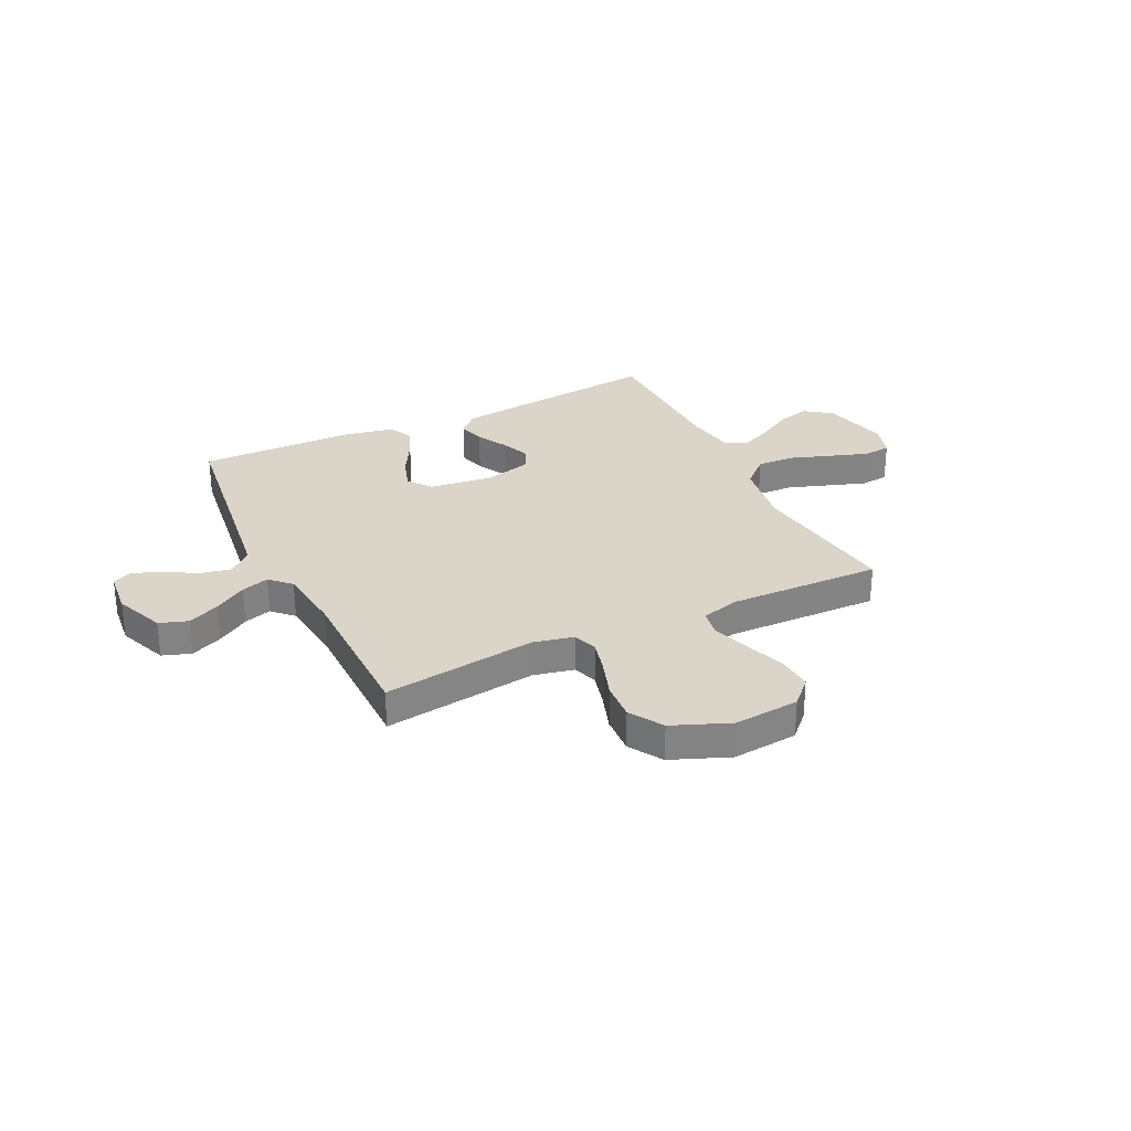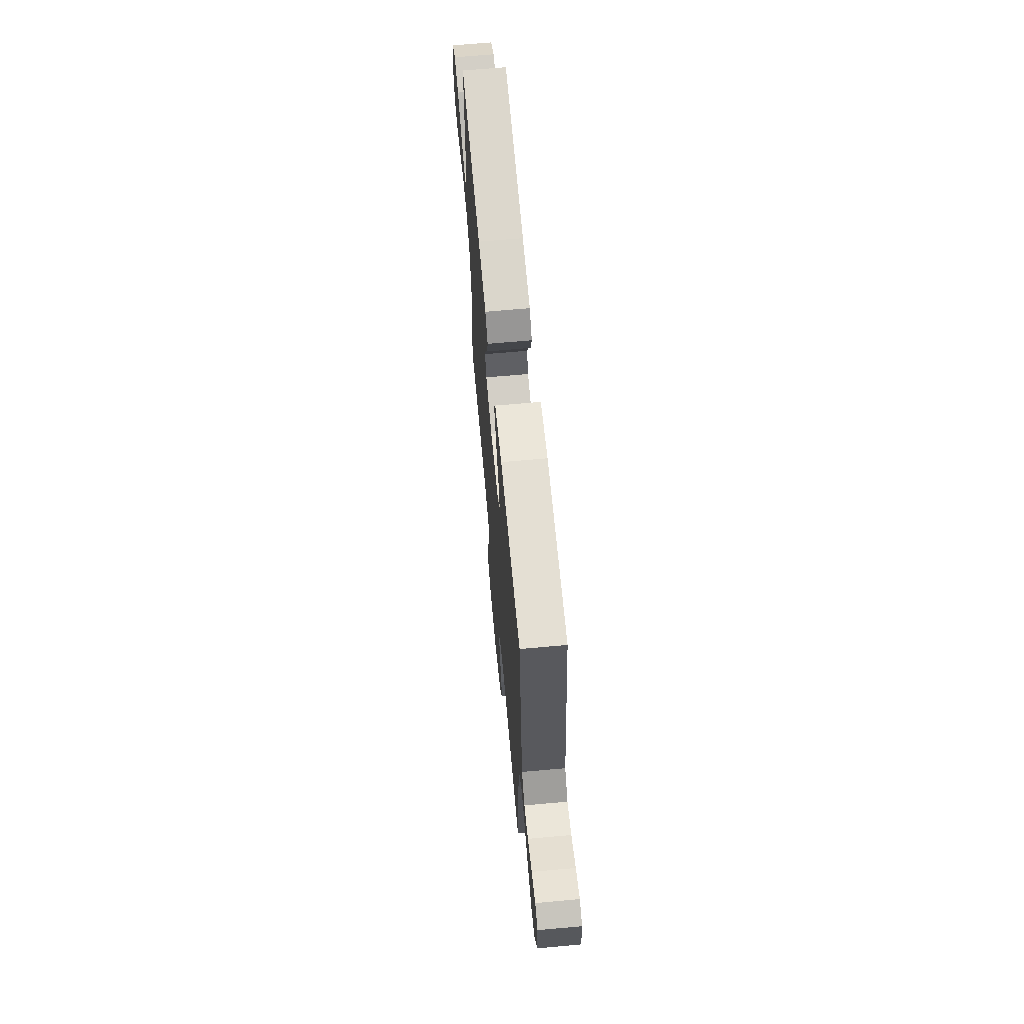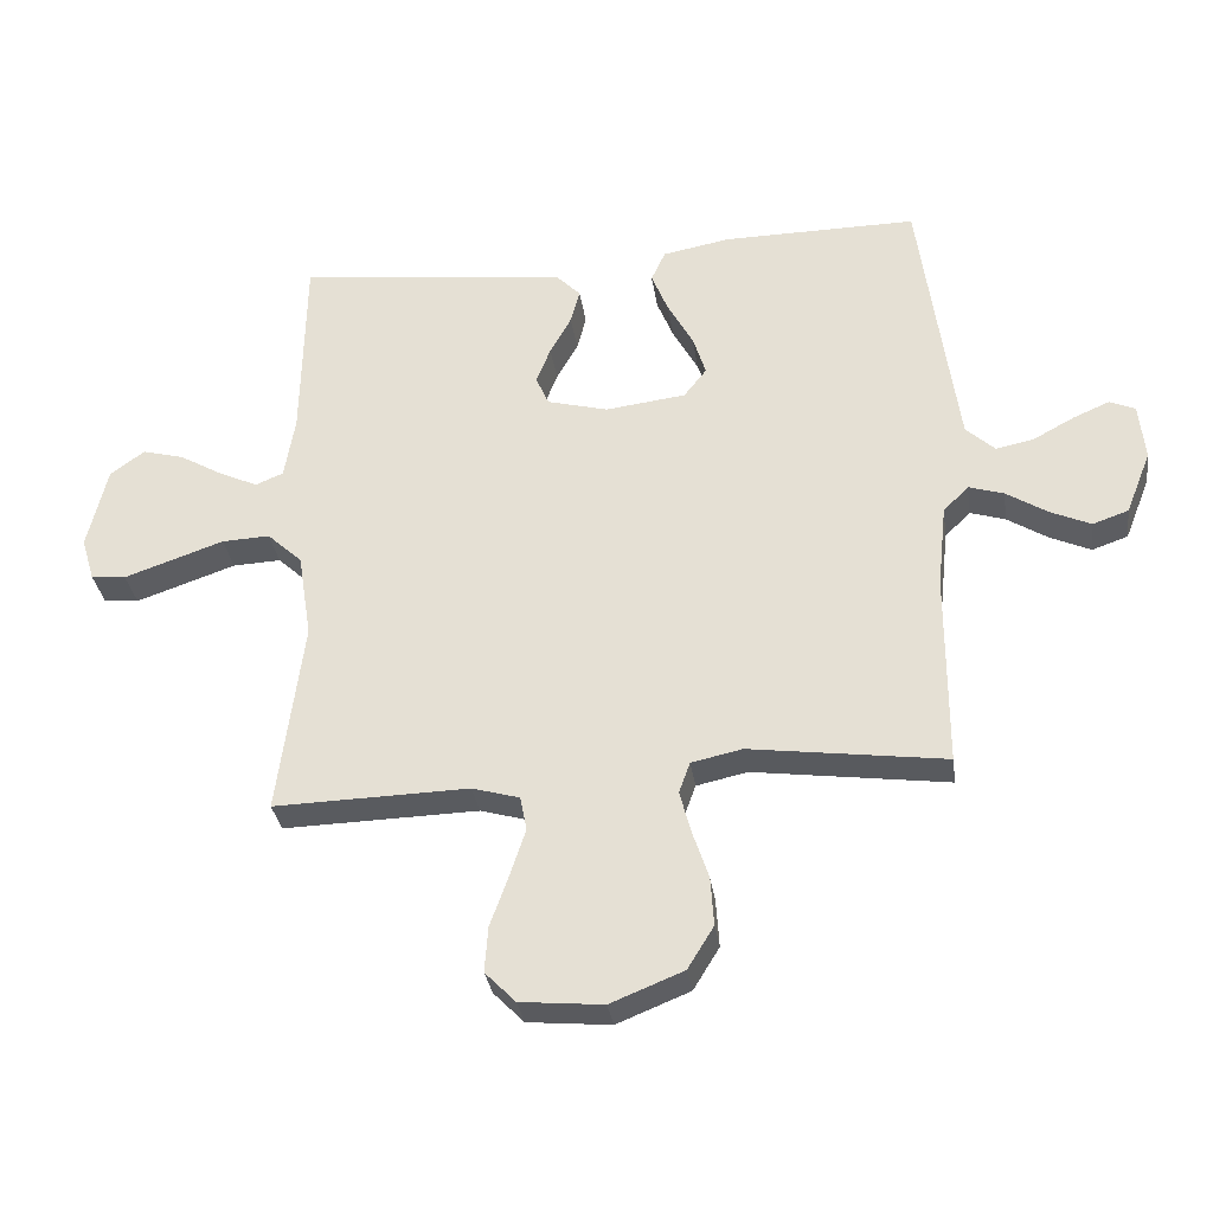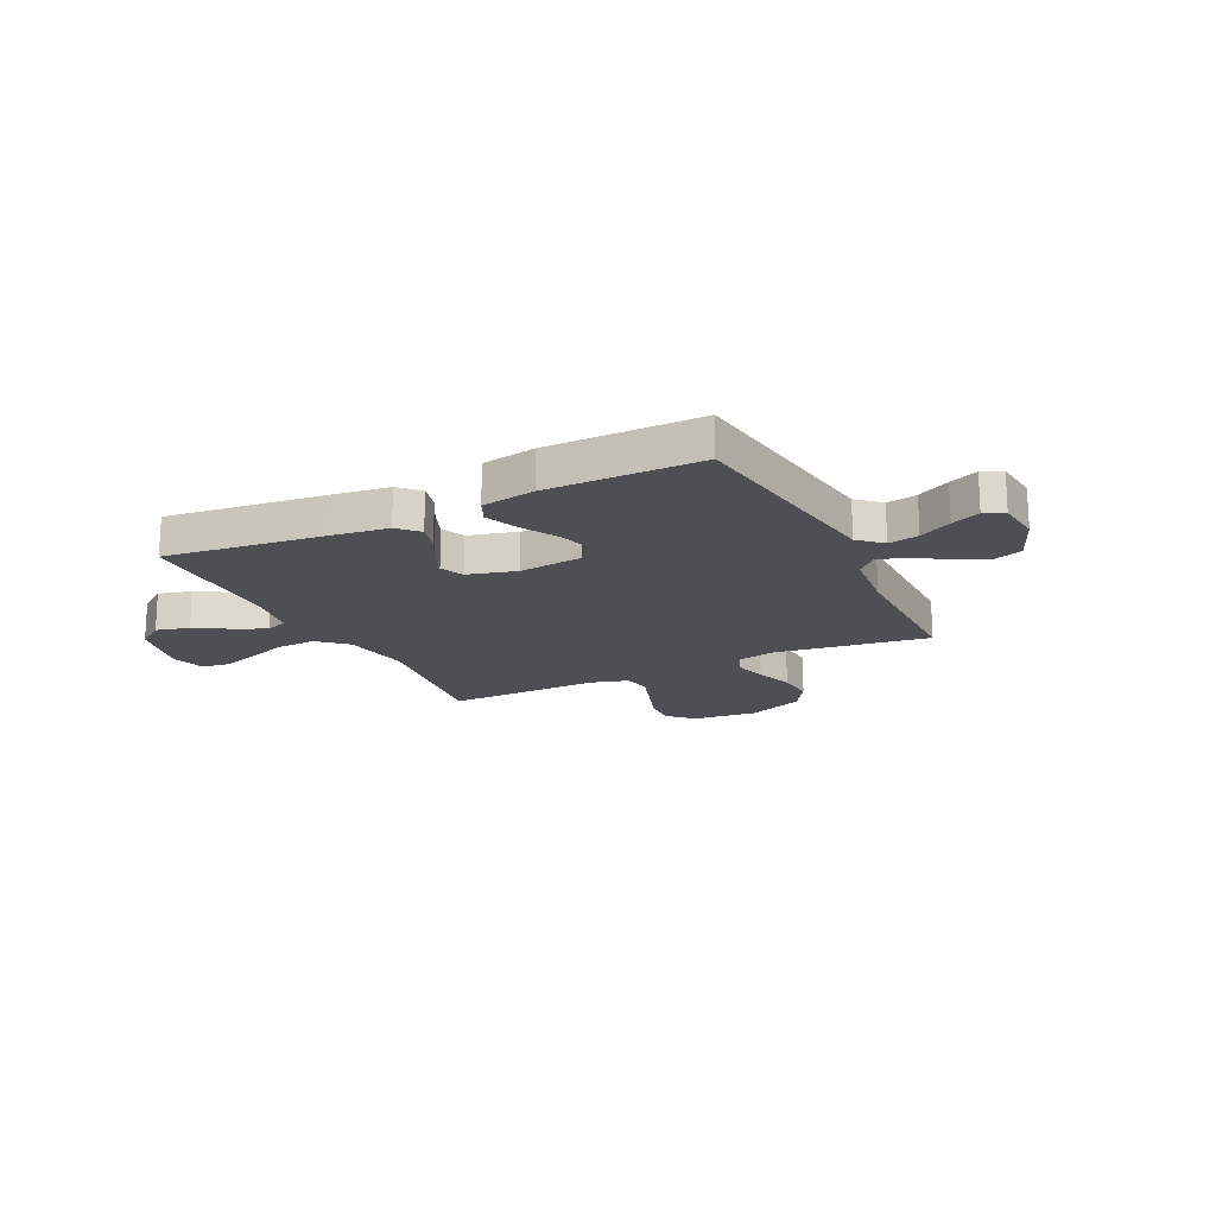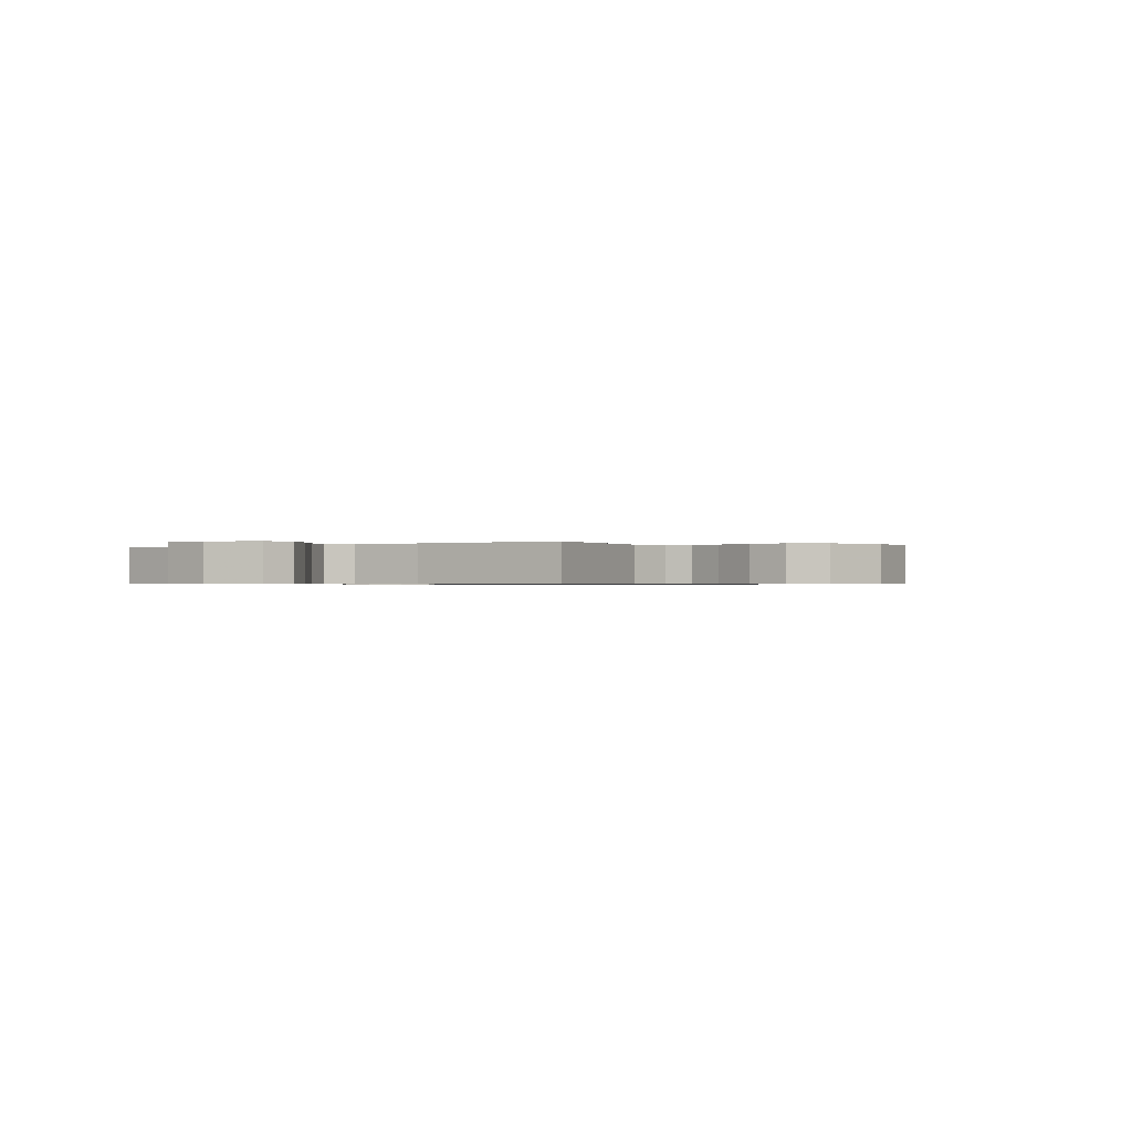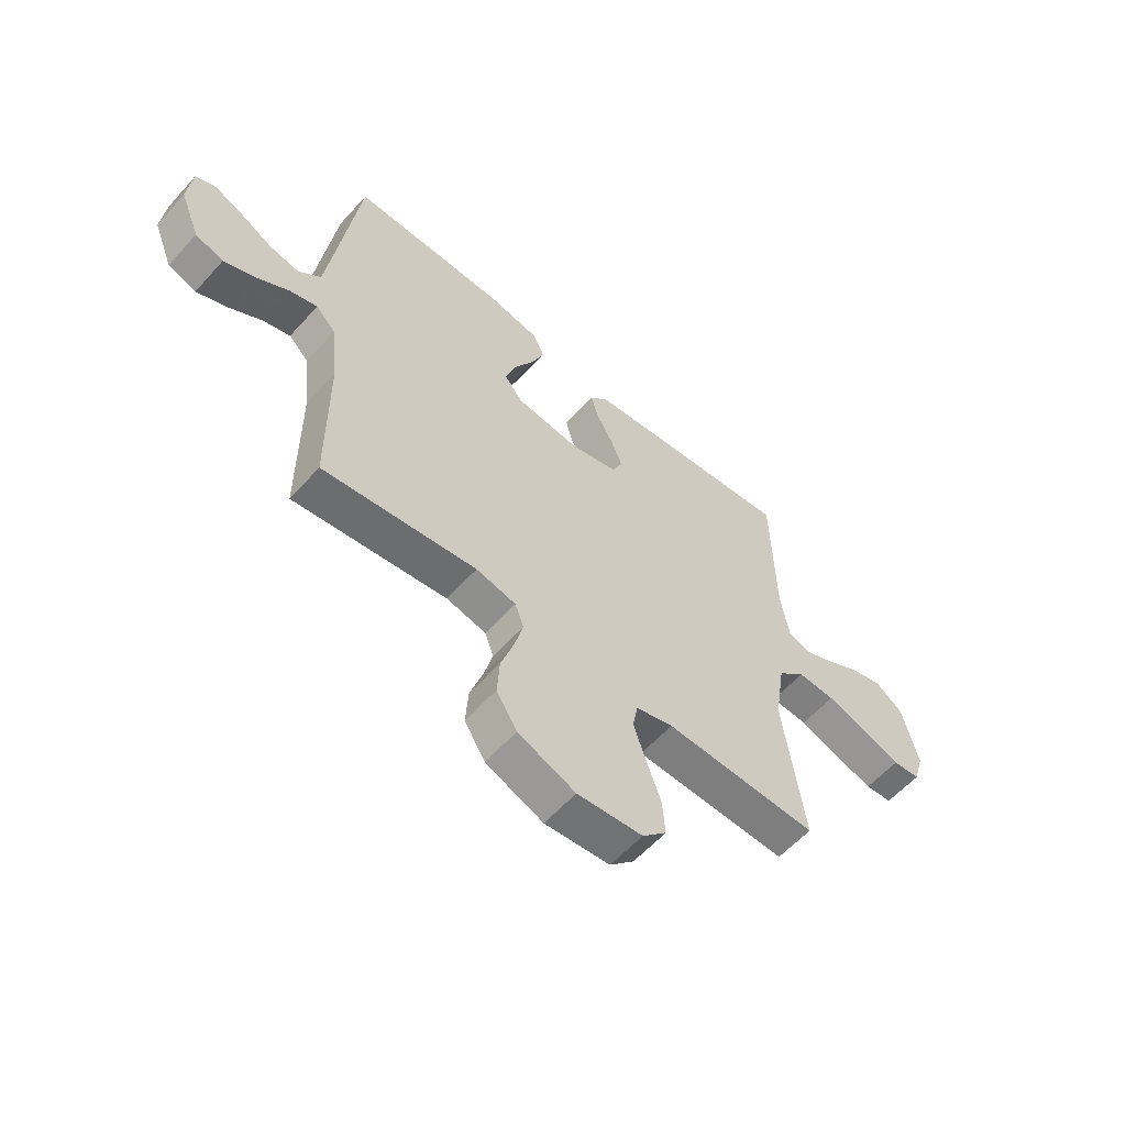
<metadata>
{"format":"obj","ext":"obj","renderer":"f3d","projection":"perspective","resolution":1024,"background":"white","views":[{"elev":29.2,"azim":154.1,"up":"+Y"},{"elev":66.7,"azim":84.8,"up":"+Z"},{"elev":-32.4,"azim":8.2,"up":"+Z"},{"elev":-17.7,"azim":26.1,"up":"+Y"},{"elev":-0.6,"azim":123.6,"up":"+Y"},{"elev":-58.7,"azim":138.5,"up":"+Z"}]}
</metadata>
<code>
v -0.5 0.07 0.5
v -0.2 0.07 0.466
v -0.082 0.07 0.451
v -0.045 0.07 0.413
v -0.059 0.07 0.36
v -0.092 0.07 0.3
v -0.114 0.07 0.244
v -0.094 0.07 0.198
v 0 0.07 0.173
v 0.124 0.07 0.188
v 0.159 0.07 0.233
v 0.139 0.07 0.296
v 0.1 0.07 0.367
v 0.074 0.07 0.431
v 0.096 0.07 0.479
v 0.2 0.07 0.498
v 0.5 0.07 0.5
v 0.54 0.07 0.2
v 0.557 0.07 0.076
v 0.601 0.07 0.035
v 0.66 0.07 0.047
v 0.723 0.07 0.081
v 0.779 0.07 0.105
v 0.818 0.07 0.088
v 0.827 0.07 0
v 0.788 0.07 -0.098
v 0.733 0.07 -0.117
v 0.671 0.07 -0.089
v 0.608 0.07 -0.049
v 0.554 0.07 -0.032
v 0.515 0.07 -0.071
v 0.501 0.07 -0.2
v 0.5 0.07 -0.5
v 0.2 0.07 -0.459
v 0.122 0.07 -0.476
v 0.105 0.07 -0.523
v 0.122 0.07 -0.588
v 0.147 0.07 -0.663
v 0.152 0.07 -0.738
v 0.112 0.07 -0.803
v 0 0.07 -0.848
v -0.127 0.07 -0.836
v -0.174 0.07 -0.788
v -0.169 0.07 -0.718
v -0.141 0.07 -0.64
v -0.117 0.07 -0.567
v -0.127 0.07 -0.514
v -0.2 0.07 -0.493
v -0.5 0.07 -0.5
v -0.461 0.07 -0.2
v -0.482 0.07 -0.067
v -0.536 0.07 -0.017
v -0.61 0.07 -0.02
v -0.691 0.07 -0.048
v -0.764 0.07 -0.073
v -0.818 0.07 -0.067
v -0.838 0.07 0
v -0.808 0.07 0.129
v -0.755 0.07 0.168
v -0.691 0.07 0.151
v -0.624 0.07 0.112
v -0.564 0.07 0.084
v -0.521 0.07 0.102
v -0.505 0.07 0.2
v -0.5 0 0.5
v -0.2 0 0.466
v -0.082 0 0.451
v -0.045 0 0.413
v -0.059 0 0.36
v -0.092 0 0.3
v -0.114 0 0.244
v -0.094 0 0.198
v 0 0 0.173
v 0.124 0 0.188
v 0.159 0 0.233
v 0.139 0 0.296
v 0.1 0 0.367
v 0.074 0 0.431
v 0.096 0 0.479
v 0.2 0 0.498
v 0.5 0 0.5
v 0.54 0 0.2
v 0.557 0 0.076
v 0.601 0 0.035
v 0.66 0 0.047
v 0.723 0 0.081
v 0.779 0 0.105
v 0.818 0 0.088
v 0.827 0 0
v 0.788 0 -0.098
v 0.733 0 -0.117
v 0.671 0 -0.089
v 0.608 0 -0.049
v 0.554 0 -0.032
v 0.515 0 -0.071
v 0.501 0 -0.2
v 0.5 0 -0.5
v 0.2 0 -0.459
v 0.122 0 -0.476
v 0.105 0 -0.523
v 0.122 0 -0.588
v 0.147 0 -0.663
v 0.152 0 -0.738
v 0.112 0 -0.803
v 0 0 -0.848
v -0.127 0 -0.836
v -0.174 0 -0.788
v -0.169 0 -0.718
v -0.141 0 -0.64
v -0.117 0 -0.567
v -0.127 0 -0.514
v -0.2 0 -0.493
v -0.5 0 -0.5
v -0.461 0 -0.2
v -0.482 0 -0.067
v -0.536 0 -0.017
v -0.61 0 -0.02
v -0.691 0 -0.048
v -0.764 0 -0.073
v -0.818 0 -0.067
v -0.838 0 0
v -0.808 0 0.129
v -0.755 0 0.168
v -0.691 0 0.151
v -0.624 0 0.112
v -0.564 0 0.084
v -0.521 0 0.102
v -0.505 0 0.2
f 59 60 61
f 58 59 61
f 57 58 61
f 56 57 61
f 55 56 61
f 54 55 61
f 53 54 61
f 52 53 61 62
f 51 52 62 63
f 48 49 50
f 47 48 50 51
f 43 44 45
f 42 43 45
f 41 42 45
f 40 41 45
f 39 40 45
f 38 39 45
f 37 38 45
f 36 37 45 46
f 35 36 46 47
f 32 33 34
f 51 63 64
f 47 51 64
f 35 47 64
f 34 35 64
f 32 34 64
f 31 32 64
f 27 28 29
f 26 27 29
f 25 26 29
f 24 25 29
f 23 24 29
f 22 23 29
f 21 22 29
f 16 17 18
f 15 16 18
f 14 15 18
f 13 14 18
f 12 13 18
f 11 12 18 19
f 10 11 19 20
f 4 5 6
f 3 4 6
f 2 3 6
f 1 2 6
f 64 1 6
f 64 6 7
f 30 31 64
f 20 21 29 30
f 9 10 20 30
f 8 9 30 64
f 7 8 64
f 125 124 123
f 125 123 122
f 125 122 121
f 125 121 120
f 125 120 119
f 125 119 118
f 125 118 117
f 126 125 117 116
f 127 126 116 115
f 114 113 112
f 115 114 112 111
f 109 108 107
f 109 107 106
f 109 106 105
f 109 105 104
f 109 104 103
f 109 103 102
f 109 102 101
f 110 109 101 100
f 111 110 100 99
f 98 97 96
f 128 127 115
f 128 115 111
f 128 111 99
f 128 99 98
f 128 98 96
f 128 96 95
f 93 92 91
f 93 91 90
f 93 90 89
f 93 89 88
f 93 88 87
f 93 87 86
f 93 86 85
f 82 81 80
f 82 80 79
f 82 79 78
f 82 78 77
f 82 77 76
f 83 82 76 75
f 84 83 75 74
f 70 69 68
f 70 68 67
f 70 67 66
f 70 66 65
f 70 65 128
f 71 70 128
f 128 95 94
f 94 93 85 84
f 94 84 74 73
f 128 94 73 72
f 128 72 71
f 1 65 66 2
f 2 66 67 3
f 3 67 68 4
f 4 68 69 5
f 5 69 70 6
f 6 70 71 7
f 7 71 72 8
f 8 72 73 9
f 9 73 74 10
f 10 74 75 11
f 11 75 76 12
f 12 76 77 13
f 13 77 78 14
f 14 78 79 15
f 15 79 80 16
f 16 80 81 17
f 17 81 82 18
f 18 82 83 19
f 19 83 84 20
f 20 84 85 21
f 21 85 86 22
f 22 86 87 23
f 23 87 88 24
f 24 88 89 25
f 25 89 90 26
f 26 90 91 27
f 27 91 92 28
f 28 92 93 29
f 29 93 94 30
f 30 94 95 31
f 31 95 96 32
f 32 96 97 33
f 33 97 98 34
f 34 98 99 35
f 35 99 100 36
f 36 100 101 37
f 37 101 102 38
f 38 102 103 39
f 39 103 104 40
f 40 104 105 41
f 41 105 106 42
f 42 106 107 43
f 43 107 108 44
f 44 108 109 45
f 45 109 110 46
f 46 110 111 47
f 47 111 112 48
f 48 112 113 49
f 49 113 114 50
f 50 114 115 51
f 51 115 116 52
f 52 116 117 53
f 53 117 118 54
f 54 118 119 55
f 55 119 120 56
f 56 120 121 57
f 57 121 122 58
f 58 122 123 59
f 59 123 124 60
f 60 124 125 61
f 61 125 126 62
f 62 126 127 63
f 63 127 128 64
f 64 128 65 1

</code>
